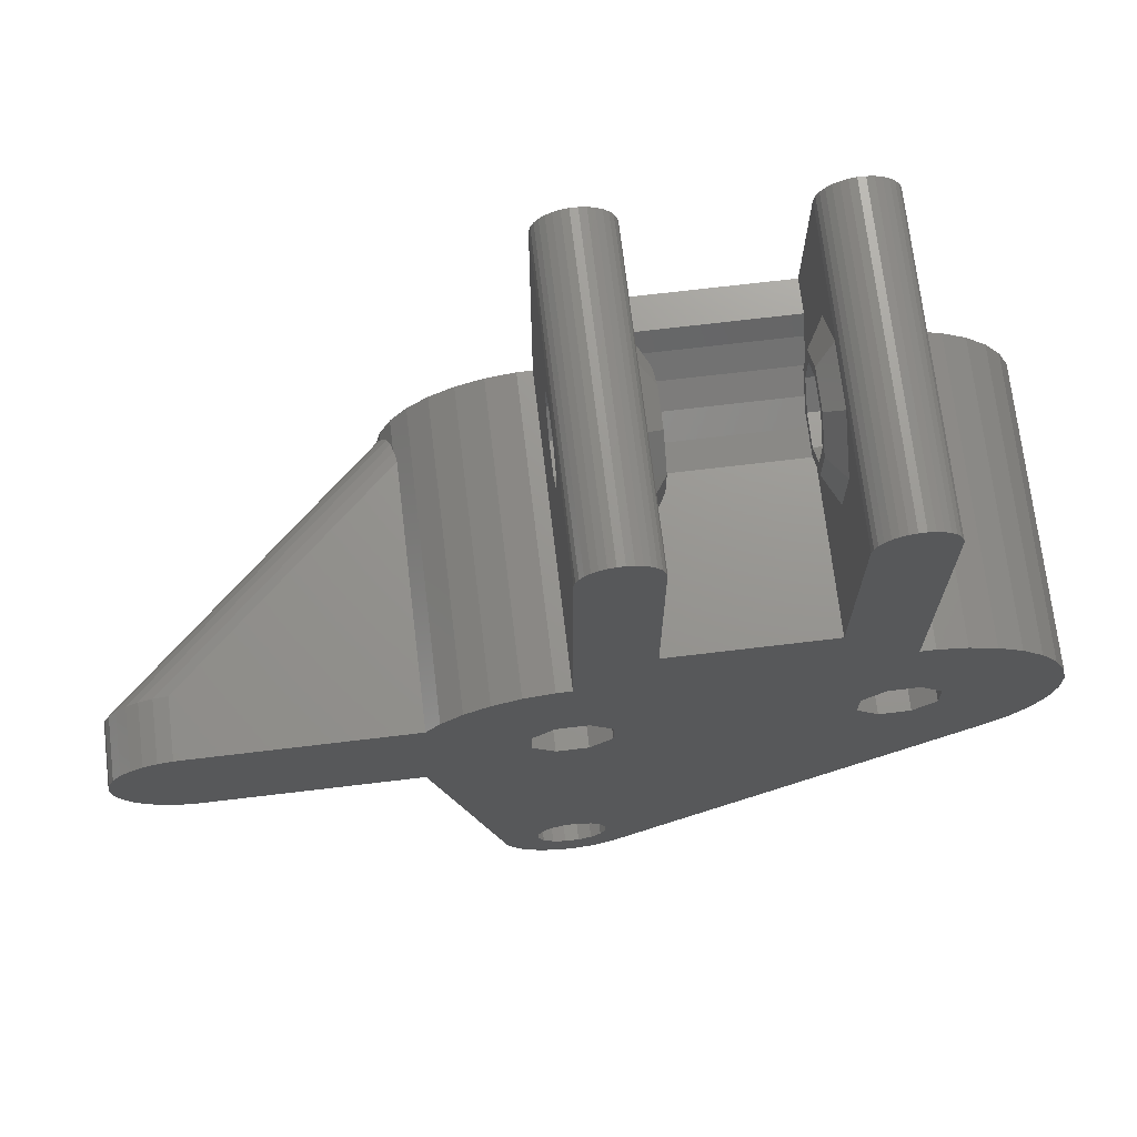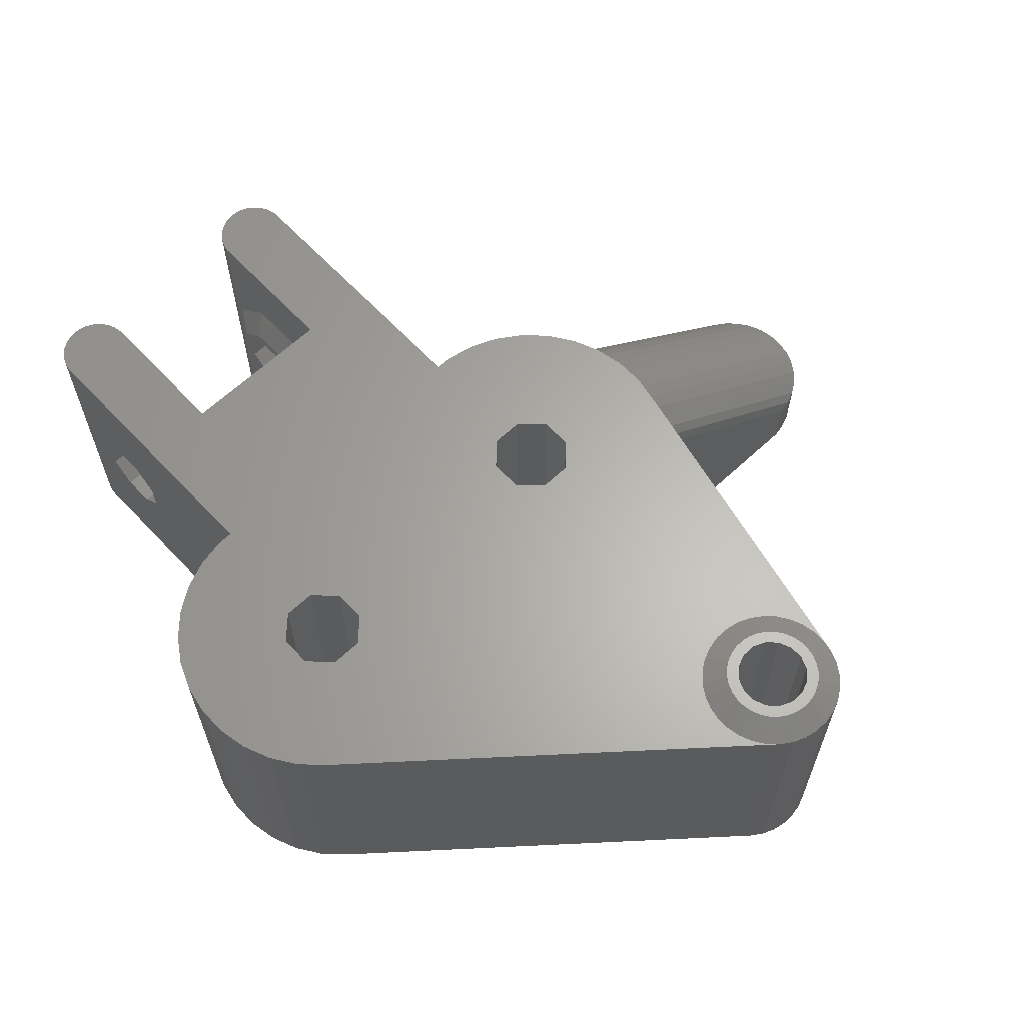
<metadata>
{"format":"stl","ext":"stl","renderer":"f3d","projection":"perspective","resolution":1024,"background":"white","views":[{"elev":70.8,"azim":173.2,"up":"+Y"},{"elev":63.7,"azim":-43.2,"up":"+Z"}]}
</metadata>
<code>
# stl→obj: 397 verts, 826 faces
v -5.2 17.66 16.99
v 5.2 18.9 17.82
v 5.2 17.66 16.99
v -5.2 18.9 17.82
v 5.2 15.42 14.26
v -5.2 16.41 15.74
v 5.2 16.41 15.74
v -5.2 15.42 14.26
v 5.2 14.4 10.89
v -5.2 14.75 12.63
v 5.2 14.75 12.63
v -5.2 14.4 10.89
v 5.2 14.4 10
v -5.2 14.4 10
v 5.2 14.4 0
v -5.2 14.4 0
v -16.37 -7.768 20
v 5.813 -21.76 20
v -8.964 -2.5 20
v -10 10 20
v 5.2 18.9 20
v -5.2 18.9 20
v -7.5 -1.036 20
v -7.5 1.036 20
v -10 28.54 20
v -5.2 28.54 20
v -5.292 29 20
v -5.473 29.44 20
v -5.736 29.83 20
v -6.07 30.16 20
v -6.463 30.43 20
v -6.9 30.61 20
v -7.364 30.7 20
v 5.457 -22.62 20
v 5.275 -23.53 20
v 5.275 -24.47 20
v 5.457 -25.38 20
v -11.04 -2.5 20
v 5.813 -26.24 20
v -12.5 -1.036 20
v -11.04 2.5 20
v -16.37 7.768 20
v -12.5 1.036 20
v -17.77 6.375 20
v 6.33 -27.01 20
v 6.988 -27.67 20
v -18.86 4.737 20
v -19.62 2.917 20
v -17.77 -6.375 20
v -20 0.9849 20
v -18.86 -4.737 20
v -19.62 -2.917 20
v -20 -0.9849 20
v -7.836 30.7 20
v -8.3 30.61 20
v -8.737 30.43 20
v -9.13 30.16 20
v -9.464 29.83 20
v -9.727 29.44 20
v -9.908 29 20
v -8.964 2.5 20
v -10.98 10 20
v -12.92 9.616 20
v -14.74 8.862 20
v 16.37 7.768 20
v 11.04 2.5 20
v 12.5 1.036 20
v 10.98 10 20
v 12.92 9.616 20
v 10 10 20
v 5.2 28.54 20
v 10 28.54 20
v 9.908 29 20
v 9.727 29.44 20
v 9.464 29.83 20
v 9.13 30.16 20
v 8.964 2.5 20
v 8.737 30.43 20
v 8.3 30.61 20
v 7.836 30.7 20
v 7.5 1.036 20
v 7.364 30.7 20
v 19.62 -2.917 20
v 14.54 -22.62 20
v 14.72 -23.53 20
v 11.04 -2.5 20
v 12.5 -1.036 20
v 14.19 -21.76 20
v 13.67 -20.99 20
v 14.74 8.862 20
v 20 -0.9849 20
v 13.01 -20.33 20
v 11.38 -19.46 20
v 12.24 -19.81 20
v 10.47 -19.27 20
v 9.535 -19.27 20
v 8.964 -2.5 20
v 8.622 -19.46 20
v 7.762 -19.81 20
v 7.5 -1.036 20
v 6.988 -20.33 20
v 6.9 30.61 20
v 6.463 30.43 20
v 6.07 30.16 20
v 5.736 29.83 20
v 5.473 29.44 20
v 5.292 29 20
v 6.33 -20.99 20
v 20 0.9849 20
v 19.62 2.917 20
v 18.86 4.737 20
v 17.77 6.375 20
v 20 -0.4925 20
v 20 0.4925 20
v 14.72 -24.47 20
v 14.54 -25.38 20
v 37.81 -1.458 0
v 38 0.4924 0
v 38 -0.4924 0
v 37.81 1.458 0
v 37.43 -2.368 0
v 37.43 2.368 0
v 36.88 -3.187 0
v 36.88 3.187 0
v 36.19 -3.884 0
v 36.19 3.884 0
v 35.37 -4.431 0
v 35.37 4.431 0
v 34.46 -4.808 0
v 34.46 4.808 0
v 33.49 -5 0
v 33.49 5 0
v 19.15 -5 0
v 18.69 5 0
v 12.5 -1.036 0
v 12.5 1.036 0
v 17.77 6.375 0
v 16.37 7.768 0
v 11.97 -22.68 0
v 14.54 -25.38 0
v 12.32 -24.46 0
v 14.19 -26.24 0
v 11.97 -25.32 0
v 13.67 -27.01 0
v 13.01 -27.67 0
v 11.04 2.5 0
v 12.32 -23.54 0
v 11.32 -25.97 0
v 12.24 -28.19 0
v 11.38 -28.54 0
v 10.46 -26.32 0
v 10.47 -28.73 0
v 9.538 -26.32 0
v 9.535 -28.73 0
v 8.622 -28.54 0
v 8.683 -25.97 0
v 7.762 -28.19 0
v 6.988 -27.67 0
v 8.029 -25.32 0
v 7.675 -23.54 0
v 7.675 -24.46 0
v -7.5 1.036 0
v 7.5 1.036 0
v 7.5 -1.036 0
v -16.37 -7.768 0
v -8.964 -2.5 0
v 7.364 30.7 0
v 5.2 28.54 0
v 6.9 30.61 0
v 6.463 30.43 0
v 6.07 30.16 0
v 5.736 29.83 0
v 5.473 29.44 0
v 5.292 29 0
v -7.5 -1.036 0
v -10 28.54 0
v -5.2 28.54 0
v -5.292 29 0
v -5.473 29.44 0
v -5.736 29.83 0
v -6.07 30.16 0
v -6.463 30.43 0
v -6.9 30.61 0
v -11.04 -2.5 0
v -20 0.9849 0
v -12.5 1.036 0
v -12.5 -1.036 0
v -14.74 8.862 0
v -12.92 9.616 0
v -17.77 -6.375 0
v -16.37 7.768 0
v -18.86 -4.737 0
v -17.77 6.375 0
v -19.62 -2.917 0
v -18.86 4.737 0
v -20 -0.9849 0
v -19.62 2.917 0
v 14.74 8.862 0
v 12.92 9.616 0
v 10.98 10 0
v 10 10 0
v 10 28.54 0
v 9.908 29 0
v 9.727 29.44 0
v 9.464 29.83 0
v 8.964 2.5 0
v 9.13 30.16 0
v 8.737 30.43 0
v 8.3 30.61 0
v 7.836 30.7 0
v 11.32 -22.03 0
v 10.46 -21.68 0
v 11.04 -2.5 0
v 9.538 -21.68 0
v 8.964 -2.5 0
v 8.683 -22.03 0
v 8.029 -22.68 0
v -8.964 2.5 0
v -10 10 0
v -7.364 30.7 0
v -7.836 30.7 0
v -8.3 30.61 0
v -8.737 30.43 0
v -9.13 30.16 0
v -9.464 29.83 0
v -9.727 29.44 0
v -9.908 29 0
v -11.04 2.5 0
v -10.98 10 0
v -5.2 28.12 11.96
v -5.2 25.36 14.72
v -5.2 21.44 14.72
v -5.2 18.68 11.96
v -5.2 28.12 8.043
v -5.2 25.36 5.275
v -5.2 21.44 5.275
v -5.2 18.68 8.043
v -10 25.9 8.964
v -10 24.44 7.5
v -10 22.36 7.5
v -10 20.9 8.964
v -10 20.9 11.04
v -10 25.9 11.04
v -10 24.44 12.5
v -10 22.36 12.5
v -4.2 20.27 8.706
v -4.2 20.27 11.29
v -4.2 26.52 8.706
v -4.2 24.69 6.875
v -4.2 22.11 6.875
v -4.2 26.52 11.29
v -4.2 25.9 11.04
v -4.2 24.69 13.12
v -4.2 24.44 12.5
v -4.2 22.36 12.5
v -4.2 22.11 13.12
v -4.2 20.9 11.04
v -4.2 20.9 8.964
v -4.2 25.9 8.964
v -4.2 24.44 7.5
v -4.2 22.36 7.5
v 10 25.9 11.04
v 10 24.44 12.5
v 10 22.36 12.5
v 10 20.9 11.04
v 10 20.9 8.964
v 10 25.9 8.964
v 10 24.44 7.5
v 10 22.36 7.5
v 5.2 21.44 14.72
v 5.2 18.68 11.96
v 5.2 28.12 8.043
v 5.2 25.36 5.275
v 5.2 21.44 5.275
v 5.2 18.68 8.043
v 5.2 28.12 11.96
v 5.2 25.36 14.72
v 4.2 20.27 11.29
v 4.2 22.11 13.12
v 4.2 26.52 8.706
v 4.2 24.69 6.875
v 4.2 25.9 8.964
v 4.2 26.52 11.29
v 4.2 24.44 7.5
v 4.2 22.36 7.5
v 4.2 22.11 6.875
v 4.2 20.9 8.964
v 4.2 20.27 8.706
v 4.2 20.9 11.04
v 4.2 25.9 11.04
v 4.2 24.69 13.12
v 4.2 24.44 12.5
v 4.2 22.36 12.5
v 13.67 -27.01 20
v 13.01 -27.67 20
v 12.24 -28.19 20
v 19.56 -3.157 19.42
v 19.62 -2.917 19.51
v 19.55 -3.187 19.4
v 19.4 -3.884 18.92
v 19.39 -3.922 18.88
v 19.27 -4.431 18.31
v 19.2 -4.753 17.68
v 19.19 -4.808 17.57
v 19.18 -4.839 17.44
v 19.15 -5 16.75
v 19.72 2.368 19.74
v 19.62 2.917 19.51
v 19.9 1.463 19.91
v 19.91 1.458 19.91
v 19.91 1.453 19.91
v 20 0.9849 19.91
v 19.91 -1.453 19.91
v 20 -0.9849 19.91
v 19.91 -1.458 19.91
v 19.9 -1.463 19.91
v 19.72 -2.368 19.74
v 18.69 5 17.16
v 18.8 4.834 17.8
v 18.81 4.808 17.91
v 18.85 4.76 17.98
v 18.86 4.737 18.02
v 8.622 -28.54 20
v 7.762 -28.19 20
v 11.38 -28.54 20
v 10.47 -28.73 20
v 14.19 -26.24 20
v 9.535 -28.73 20
v 18.99 4.431 18.56
v 19.2 3.916 19.06
v 19.22 3.884 19.09
v 19.5 3.187 19.45
v 19.52 3.159 19.46
v 33.49 -5 4
v 36.19 3.884 4
v 36.88 3.187 4
v 34.46 4.808 4
v 35.37 4.431 4
v 36.88 -3.187 4
v 37.43 -2.368 4
v 36.19 -3.884 4
v 38 0.4924 4
v 37.81 1.458 4
v 38 -0.4924 4
v 37.43 2.368 4
v 34.46 -4.808 4
v 33.49 5 4
v 35.37 -4.431 4
v 37.81 -1.458 4
v 9.088 -27 21
v 9.692 -27.12 21
v 7.573 -22.01 21
v 10.31 -27.12 21
v 8.52 -26.77 21
v 8.008 -26.43 21
v 10.91 -27 21
v 13 -23.09 21
v 10.91 -21 21
v 12.43 -22.01 21
v 11.99 -21.57 21
v 9.088 -21 21
v 9.692 -20.88 21
v 6.875 -24.31 21
v 6.875 -23.69 21
v 7.573 -25.99 21
v 13 -24.91 21
v 12.43 -25.99 21
v 11.99 -26.43 21
v 12.77 -25.48 21
v 11.48 -21.23 21
v 13.12 -23.69 21
v 13.12 -24.31 21
v 8.008 -21.57 21
v 6.995 -24.91 21
v 6.995 -23.09 21
v 10.31 -20.88 21
v 7.231 -25.48 21
v 12.32 -23.54 21
v 12.77 -22.52 21
v 12.32 -24.46 21
v 11.97 -22.68 21
v 11.32 -22.03 21
v 10.46 -21.68 21
v 9.538 -21.68 21
v 8.683 -22.03 21
v 8.52 -21.23 21
v 8.029 -22.68 21
v 7.231 -22.52 21
v 7.675 -23.54 21
v 11.97 -25.32 21
v 11.32 -25.97 21
v 11.48 -26.77 21
v 10.46 -26.32 21
v 9.538 -26.32 21
v 8.683 -25.97 21
v 8.029 -25.32 21
v 7.675 -24.46 21
f 1 2 3
f 2 1 4
f 5 6 7
f 6 5 8
f 9 10 11
f 10 9 12
f 7 1 3
f 1 7 6
f 11 8 5
f 8 11 10
f 13 12 9
f 12 13 14
f 15 14 13
f 14 15 16
f 17 18 19
f 20 21 22
f 23 21 24
f 25 26 27
f 25 27 28
f 25 28 29
f 25 29 30
f 25 30 31
f 25 31 32
f 25 32 33
f 26 25 22
f 18 17 34
f 34 17 35
f 35 17 36
f 36 17 37
f 17 19 38
f 37 17 39
f 17 38 40
f 41 42 43
f 44 43 42
f 45 17 46
f 39 17 45
f 47 43 44
f 48 43 47
f 40 49 17
f 50 43 48
f 40 51 49
f 43 50 40
f 40 52 51
f 53 40 50
f 40 53 52
f 25 33 54
f 25 54 55
f 25 55 56
f 21 20 24
f 25 56 57
f 25 57 58
f 25 58 59
f 25 59 60
f 22 25 20
f 24 20 61
f 41 20 62
f 20 41 61
f 63 41 62
f 42 41 64
f 64 41 63
f 65 66 67
f 68 66 69
f 70 66 68
f 71 72 73
f 71 73 74
f 71 74 75
f 71 75 76
f 70 77 66
f 21 72 71
f 71 76 78
f 71 78 79
f 71 79 80
f 72 21 70
f 70 81 77
f 71 80 82
f 83 84 85
f 86 83 87
f 83 88 84
f 83 89 88
f 66 90 69
f 91 87 83
f 83 92 89
f 93 83 86
f 83 94 92
f 83 93 94
f 86 95 93
f 86 96 95
f 97 96 86
f 97 98 96
f 97 99 98
f 23 97 100
f 97 101 99
f 23 70 21
f 71 82 102
f 71 102 103
f 70 23 81
f 71 103 104
f 19 97 23
f 71 104 105
f 71 105 106
f 97 19 101
f 71 106 107
f 101 19 108
f 108 19 18
f 81 23 100
f 67 109 110
f 67 110 111
f 67 111 112
f 87 113 67
f 109 67 114
f 67 112 65
f 66 65 90
f 114 67 113
f 113 87 91
f 115 83 85
f 83 115 116
f 2 22 21
f 22 2 4
f 117 118 119
f 117 120 118
f 121 120 117
f 121 122 120
f 123 122 121
f 123 124 122
f 125 124 123
f 125 126 124
f 127 126 125
f 127 128 126
f 129 128 127
f 129 130 128
f 131 130 129
f 131 132 130
f 133 132 131
f 133 134 132
f 135 134 133
f 134 136 137
f 137 136 138
f 139 133 140
f 141 140 142
f 143 142 144
f 143 144 145
f 134 135 136
f 146 138 136
f 140 141 147
f 148 145 149
f 142 143 141
f 148 149 150
f 145 148 143
f 151 150 152
f 150 151 148
f 152 153 151
f 154 153 152
f 155 153 154
f 153 155 156
f 157 156 155
f 158 156 157
f 156 158 159
f 158 160 161
f 162 163 164
f 159 158 161
f 160 158 165
f 160 166 164
f 163 15 167
f 168 167 15
f 167 168 169
f 169 168 170
f 170 168 171
f 171 168 172
f 172 168 173
f 173 168 174
f 162 164 175
f 176 177 16
f 177 176 178
f 178 176 179
f 179 176 180
f 180 176 181
f 181 176 182
f 182 176 183
f 15 162 16
f 163 162 15
f 164 166 175
f 160 165 166
f 166 165 184
f 185 186 187
f 186 188 189
f 184 165 187
f 190 187 165
f 186 191 188
f 192 187 190
f 186 193 191
f 194 187 192
f 186 195 193
f 196 187 194
f 186 197 195
f 185 187 196
f 186 185 197
f 138 146 198
f 198 146 199
f 146 200 199
f 146 201 200
f 167 202 201
f 202 167 203
f 203 167 204
f 204 167 205
f 206 201 146
f 163 201 206
f 205 167 207
f 207 167 208
f 208 167 209
f 201 163 167
f 209 167 210
f 140 147 139
f 211 133 139
f 212 133 211
f 133 213 135
f 133 212 213
f 214 213 212
f 214 215 213
f 216 215 214
f 217 215 216
f 164 217 160
f 217 164 215
f 218 16 162
f 176 16 219
f 183 176 220
f 220 176 221
f 16 218 219
f 221 176 222
f 222 176 223
f 223 176 224
f 224 176 225
f 225 176 226
f 226 176 227
f 228 219 218
f 219 228 229
f 189 228 186
f 228 189 229
f 26 230 177
f 26 231 230
f 22 231 26
f 231 22 232
f 4 232 22
f 1 232 4
f 6 233 1
f 232 1 233
f 234 177 230
f 235 177 234
f 236 177 235
f 8 233 6
f 10 233 8
f 12 233 10
f 14 233 12
f 233 14 237
f 16 237 14
f 237 16 236
f 236 16 177
f 28 180 29
f 180 28 179
f 183 33 32
f 33 183 220
f 176 238 25
f 176 239 238
f 176 240 239
f 219 240 176
f 241 219 242
f 240 219 241
f 243 25 238
f 244 25 243
f 245 25 244
f 20 245 242
f 20 242 219
f 245 20 25
f 220 54 33
f 54 220 221
f 27 179 28
f 179 27 178
f 26 178 27
f 178 26 177
f 181 31 30
f 31 181 182
f 182 32 31
f 32 182 183
f 226 58 225
f 58 226 59
f 225 57 224
f 57 225 58
f 29 181 30
f 181 29 180
f 227 59 226
f 59 227 60
f 176 60 227
f 60 176 25
f 221 55 54
f 55 221 222
f 222 56 55
f 56 222 223
f 223 57 56
f 57 223 224
f 235 234 235
f 234 235 234
f 235 236 235
f 233 246 247
f 246 233 237
f 248 235 234
f 235 248 249
f 234 230 230
f 230 234 234
f 250 235 249
f 235 250 236
f 251 252 248
f 253 252 251
f 253 254 252
f 253 255 254
f 256 255 253
f 256 257 255
f 257 247 258
f 247 257 256
f 259 248 252
f 259 249 248
f 260 249 259
f 261 249 260
f 261 250 249
f 258 250 261
f 258 246 250
f 246 258 247
f 232 247 256
f 247 232 233
f 231 256 253
f 256 231 232
f 231 251 230
f 251 231 253
f 232 231 231
f 230 231 231
f 231 230 230
f 251 234 230
f 234 251 248
f 246 236 250
f 236 246 237
f 72 262 202
f 72 263 262
f 72 264 263
f 70 264 72
f 265 70 266
f 264 70 265
f 267 202 262
f 268 202 267
f 269 202 268
f 201 269 266
f 201 266 70
f 269 201 202
f 3 270 271
f 270 3 2
f 168 272 71
f 168 273 272
f 168 274 273
f 13 271 275
f 271 7 3
f 271 5 7
f 271 11 5
f 271 13 9
f 15 275 274
f 15 274 168
f 275 15 13
f 276 71 272
f 277 71 276
f 21 277 270
f 21 270 2
f 277 21 71
f 271 9 11
f 167 102 82
f 102 167 169
f 172 104 171
f 104 172 105
f 74 205 75
f 205 74 204
f 73 204 74
f 204 73 203
f 207 78 76
f 78 207 208
f 209 80 79
f 80 209 210
f 208 79 78
f 79 208 209
f 173 105 172
f 105 173 106
f 168 107 174
f 107 168 71
f 75 207 76
f 207 75 205
f 72 203 73
f 203 72 202
f 210 82 80
f 82 210 167
f 170 104 103
f 104 170 171
f 174 106 173
f 106 174 107
f 169 103 102
f 103 169 170
f 272 276 276
f 276 272 272
f 273 274 273
f 273 272 273
f 272 273 272
f 278 270 279
f 270 278 271
f 273 280 272
f 280 273 281
f 276 277 276
f 277 276 277
f 280 282 283
f 281 282 280
f 281 284 282
f 281 285 284
f 286 285 281
f 286 287 285
f 287 288 289
f 288 287 286
f 290 283 282
f 290 291 283
f 292 291 290
f 293 291 292
f 293 279 291
f 289 279 293
f 289 278 279
f 278 289 288
f 273 286 281
f 286 273 274
f 279 277 291
f 277 279 270
f 277 270 277
f 275 278 288
f 278 275 271
f 280 276 272
f 276 280 283
f 283 277 276
f 277 283 291
f 274 288 286
f 288 274 275
f 219 62 20
f 62 219 229
f 200 70 68
f 70 200 201
f 145 294 295
f 294 145 144
f 149 295 296
f 295 149 145
f 83 297 298
f 83 299 297
f 83 300 299
f 116 300 83
f 116 301 300
f 116 302 301
f 116 303 302
f 116 304 303
f 116 305 304
f 116 306 305
f 140 306 116
f 306 140 133
f 196 50 185
f 50 196 53
f 229 63 62
f 63 229 189
f 197 47 195
f 47 197 48
f 110 307 308
f 110 309 307
f 110 310 309
f 109 310 110
f 310 109 311
f 311 109 312
f 91 313 314
f 91 315 313
f 83 316 315
f 83 315 91
f 316 83 317
f 317 83 298
f 112 138 65
f 138 112 137
f 112 318 137
f 112 319 318
f 112 320 319
f 112 321 320
f 322 112 111
f 112 322 321
f 137 318 134
f 157 323 324
f 323 157 155
f 152 325 326
f 325 152 150
f 165 46 17
f 46 165 158
f 158 324 46
f 324 158 157
f 194 53 196
f 53 194 52
f 188 42 64
f 42 188 191
f 113 91 314
f 109 114 312
f 327 140 116
f 140 327 142
f 138 90 65
f 90 138 198
f 155 328 323
f 328 155 154
f 190 51 192
f 51 190 49
f 195 44 193
f 44 195 47
f 193 42 191
f 42 193 44
f 189 64 63
f 64 189 188
f 111 329 322
f 111 330 329
f 111 331 330
f 111 332 331
f 110 332 111
f 332 110 333
f 333 110 308
f 294 142 327
f 142 294 144
f 150 296 325
f 296 150 149
f 154 326 328
f 326 154 152
f 165 49 190
f 49 165 17
f 192 52 194
f 52 192 51
f 185 48 197
f 48 185 50
f 198 69 90
f 69 198 199
f 199 68 69
f 68 199 200
f 133 334 306
f 334 133 131
f 335 332 336
f 332 335 331
f 128 337 338
f 337 128 130
f 297 339 340
f 339 297 299
f 299 341 339
f 341 299 300
f 342 120 343
f 120 342 118
f 114 344 342
f 344 114 113
f 345 124 336
f 124 345 122
f 322 338 321
f 338 322 329
f 314 344 113
f 344 314 313
f 131 346 334
f 346 131 129
f 130 347 337
f 347 130 132
f 338 331 335
f 331 338 330
f 134 347 132
f 347 134 318
f 344 118 342
f 118 344 119
f 348 300 301
f 300 348 341
f 302 303 348
f 301 302 348
f 347 318 319
f 305 306 334
f 347 320 337
f 320 347 319
f 337 321 338
f 321 337 320
f 338 329 330
f 336 126 335
f 126 336 124
f 126 338 335
f 338 126 128
f 345 310 343
f 310 345 309
f 343 122 345
f 122 343 120
f 342 311 312
f 342 312 114
f 316 317 340
f 298 340 317
f 340 298 297
f 129 348 346
f 348 129 127
f 346 303 304
f 303 346 348
f 334 304 305
f 304 334 346
f 336 333 345
f 333 336 332
f 345 307 309
f 343 311 342
f 311 343 310
f 339 121 340
f 121 339 123
f 315 340 349
f 340 315 316
f 340 117 349
f 117 340 121
f 345 308 307
f 308 345 333
f 127 341 348
f 341 127 125
f 349 119 344
f 119 349 117
f 313 349 344
f 349 313 315
f 341 123 339
f 123 341 125
f 350 323 351
f 108 18 352
f 350 324 323
f 351 326 353
f 326 351 328
f 354 324 350
f 355 46 324
f 356 353 325
f 88 357 84
f 93 358 94
f 92 359 89
f 359 92 360
f 96 361 362
f 35 363 364
f 363 35 36
f 351 323 328
f 365 39 45
f 325 353 326
f 116 366 327
f 367 295 294
f 295 367 368
f 369 367 327
f 89 359 88
f 94 370 360
f 371 115 85
f 115 371 372
f 84 371 85
f 98 99 361
f 101 352 373
f 352 101 108
f 365 46 355
f 46 365 45
f 363 36 374
f 375 35 364
f 355 324 354
f 295 368 296
f 366 369 327
f 84 357 371
f 95 362 376
f 362 95 96
f 99 101 373
f 93 95 358
f 374 39 377
f 18 34 375
f 378 371 357
f 371 378 372
f 378 357 379
f 380 372 378
f 381 379 359
f 372 380 366
f 366 380 369
f 381 359 360
f 379 381 378
f 382 360 370
f 360 382 381
f 358 382 370
f 358 383 382
f 376 383 358
f 362 383 376
f 362 384 383
f 361 384 362
f 361 385 384
f 386 385 361
f 373 385 386
f 385 373 387
f 352 387 373
f 387 388 389
f 388 387 352
f 390 369 380
f 369 390 367
f 367 390 368
f 391 368 390
f 368 391 392
f 391 356 392
f 393 356 391
f 393 353 356
f 393 351 353
f 394 351 393
f 394 350 351
f 395 350 394
f 395 354 350
f 355 395 396
f 395 355 354
f 377 396 397
f 396 365 355
f 375 389 388
f 364 389 375
f 396 377 365
f 389 364 397
f 397 374 377
f 363 397 364
f 397 363 374
f 352 18 388
f 388 18 375
f 392 356 296
f 368 392 296
f 296 356 325
f 327 367 294
f 115 372 116
f 372 366 116
f 94 358 370
f 94 360 92
f 88 379 357
f 88 359 379
f 361 99 386
f 386 99 373
f 96 98 361
f 95 376 358
f 374 37 39
f 374 36 37
f 377 39 365
f 34 35 375
f 162 61 218
f 61 162 24
f 228 61 41
f 61 228 218
f 40 186 43
f 186 40 187
f 38 187 40
f 187 38 184
f 43 228 41
f 228 43 186
f 166 38 19
f 38 166 184
f 166 23 175
f 23 166 19
f 175 24 162
f 24 175 23
f 136 66 146
f 66 136 67
f 206 66 77
f 66 206 146
f 213 97 86
f 97 213 215
f 81 206 77
f 206 81 163
f 100 163 81
f 163 100 164
f 97 164 100
f 164 97 215
f 213 87 135
f 87 213 86
f 135 67 136
f 67 135 87
f 240 258 261
f 258 240 241
f 285 266 269
f 266 285 287
f 243 254 244
f 254 243 252
f 290 263 292
f 263 290 262
f 238 260 259
f 260 238 239
f 282 268 267
f 268 282 284
f 239 261 260
f 261 239 240
f 284 269 268
f 269 284 285
f 238 252 243
f 252 238 259
f 282 262 290
f 262 282 267
f 258 242 257
f 242 258 241
f 266 289 265
f 289 266 287
f 255 244 254
f 244 255 245
f 293 263 264
f 263 293 292
f 257 245 255
f 245 257 242
f 265 293 264
f 293 265 289
f 147 381 139
f 381 147 378
f 139 382 211
f 382 139 381
f 397 160 389
f 160 397 161
f 214 383 384
f 383 214 212
f 148 393 391
f 393 148 151
f 151 394 393
f 394 151 153
f 387 216 385
f 216 387 217
f 148 390 143
f 390 148 391
f 212 382 383
f 382 212 211
f 389 217 387
f 217 389 160
f 216 384 385
f 384 216 214
f 141 378 147
f 378 141 380
f 153 395 394
f 395 153 156
f 396 161 397
f 161 396 159
f 395 159 396
f 159 395 156
f 143 380 141
f 380 143 390

</code>
